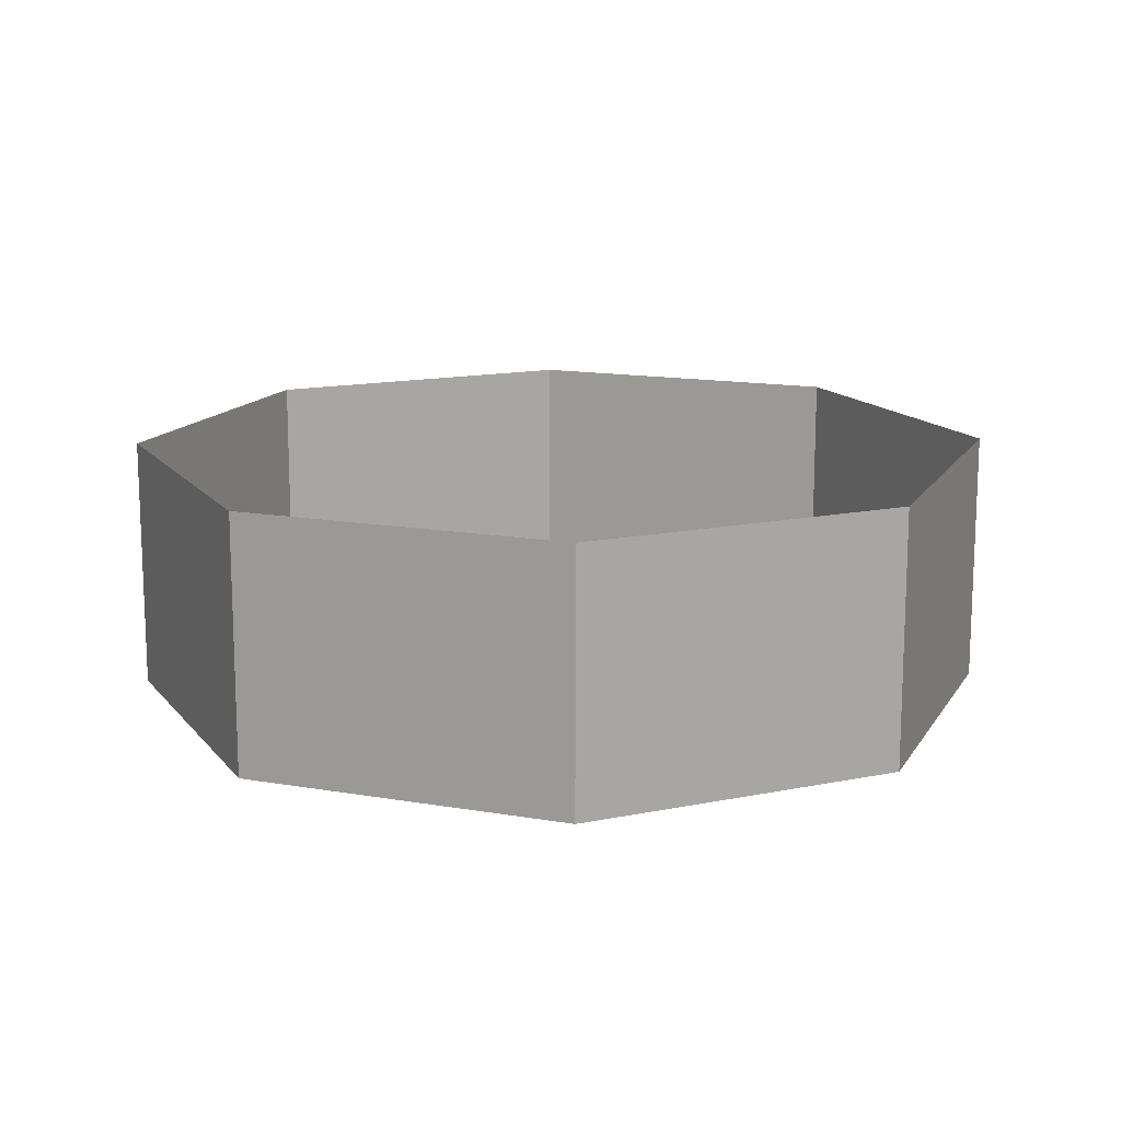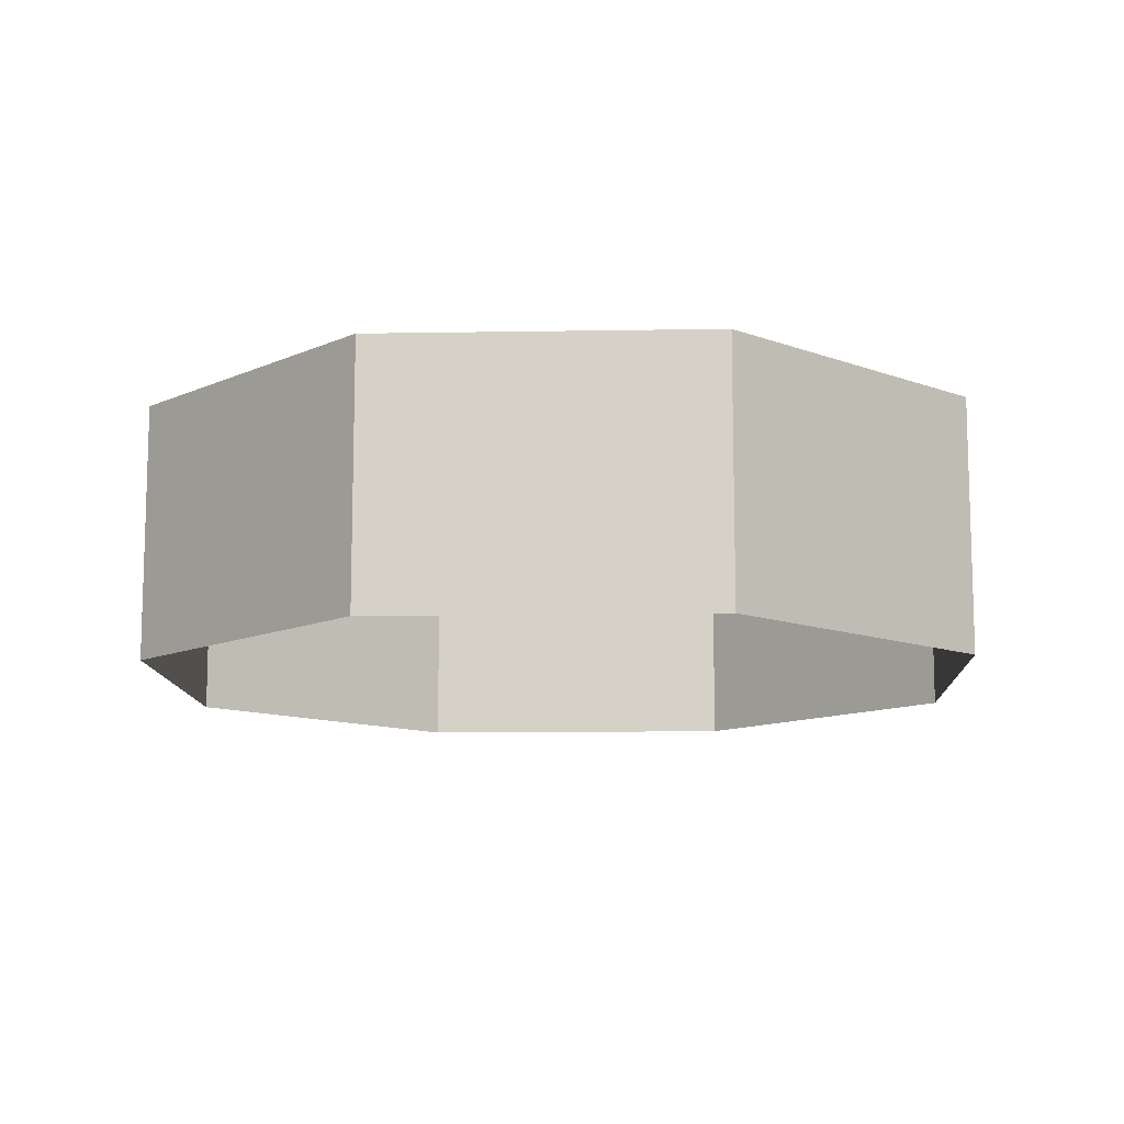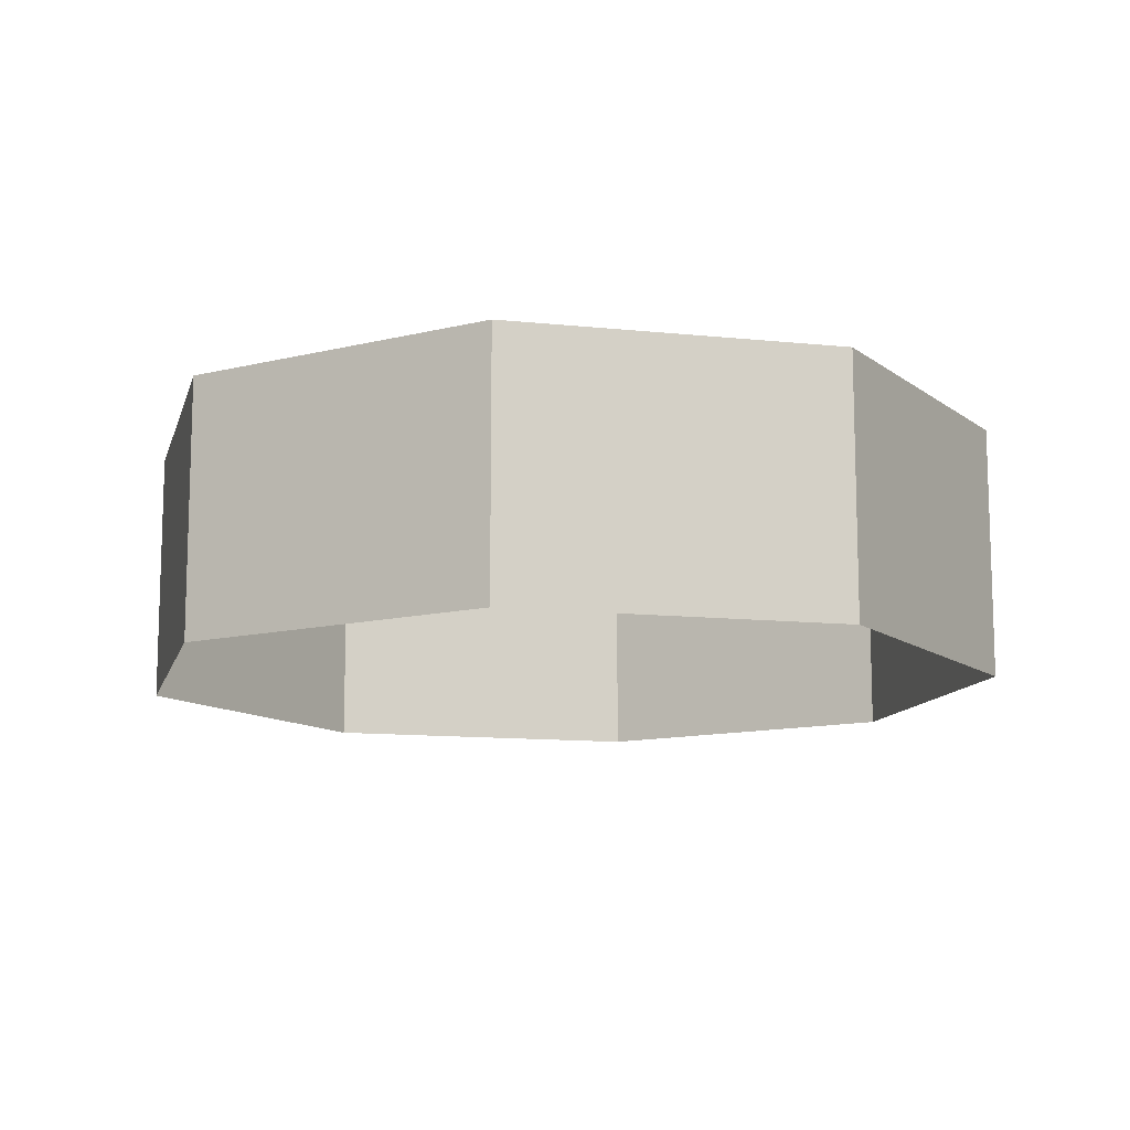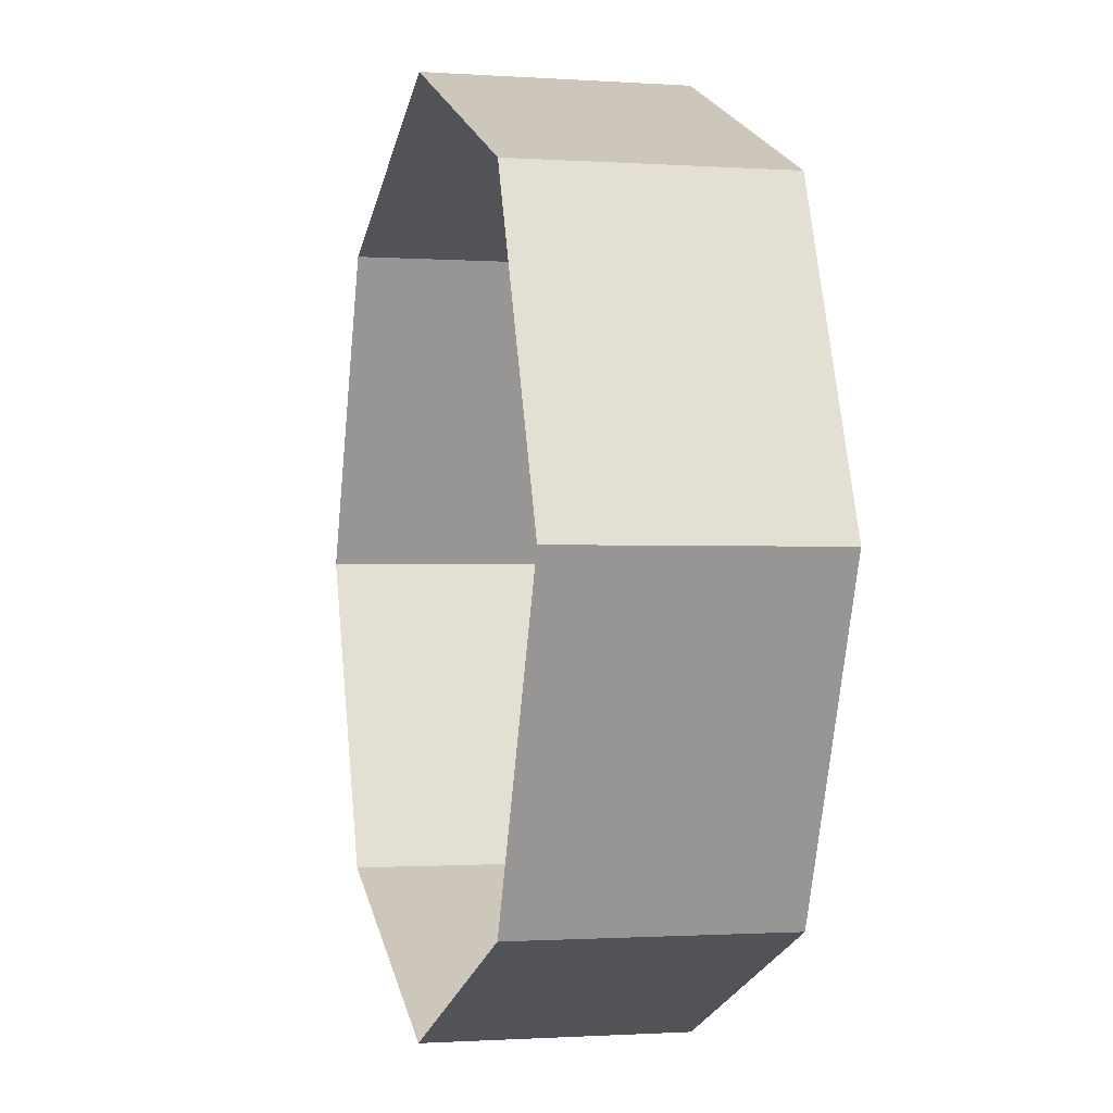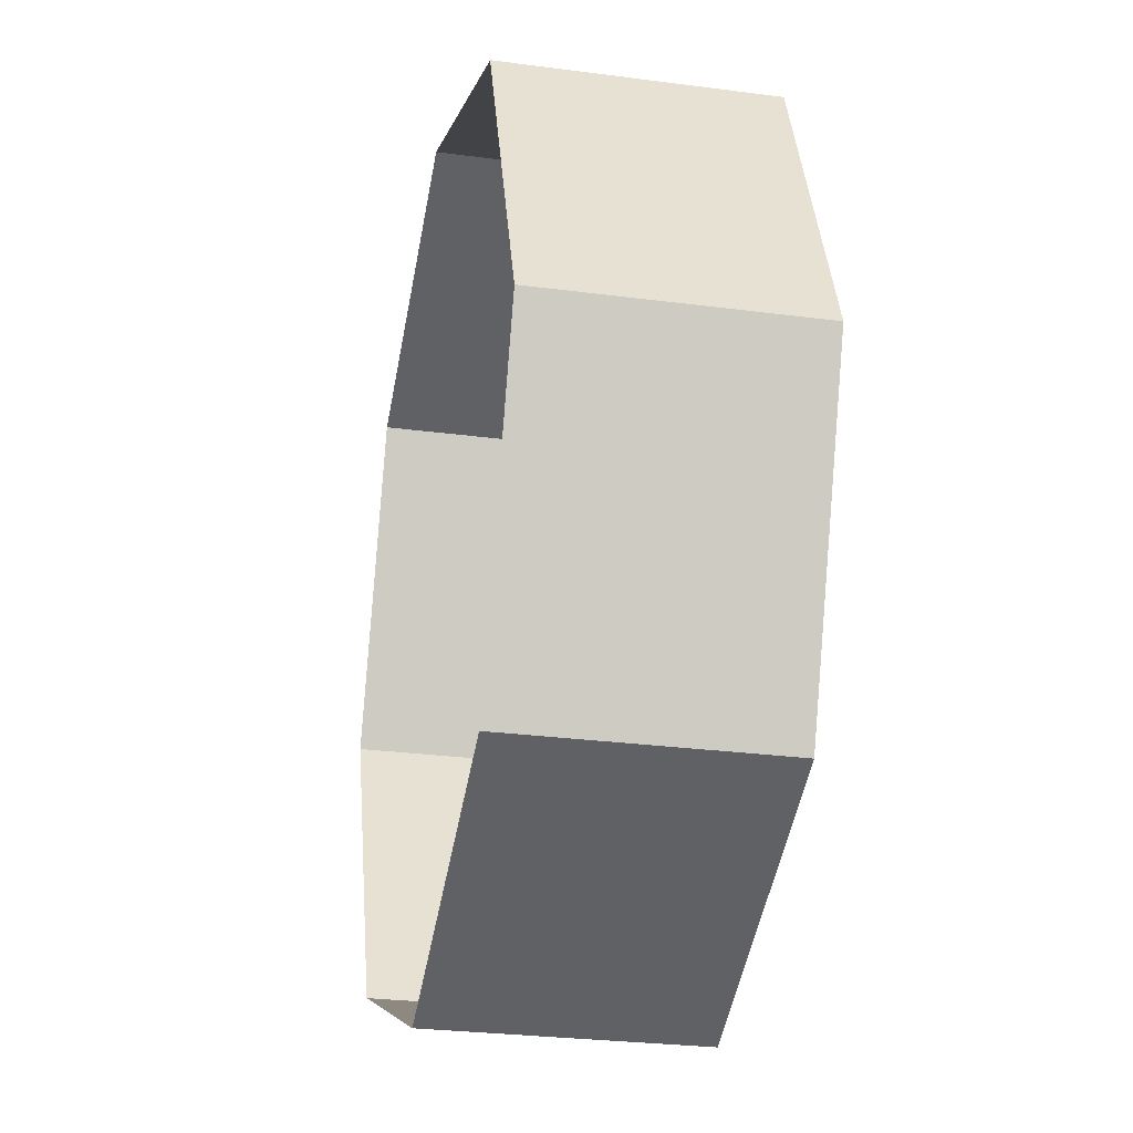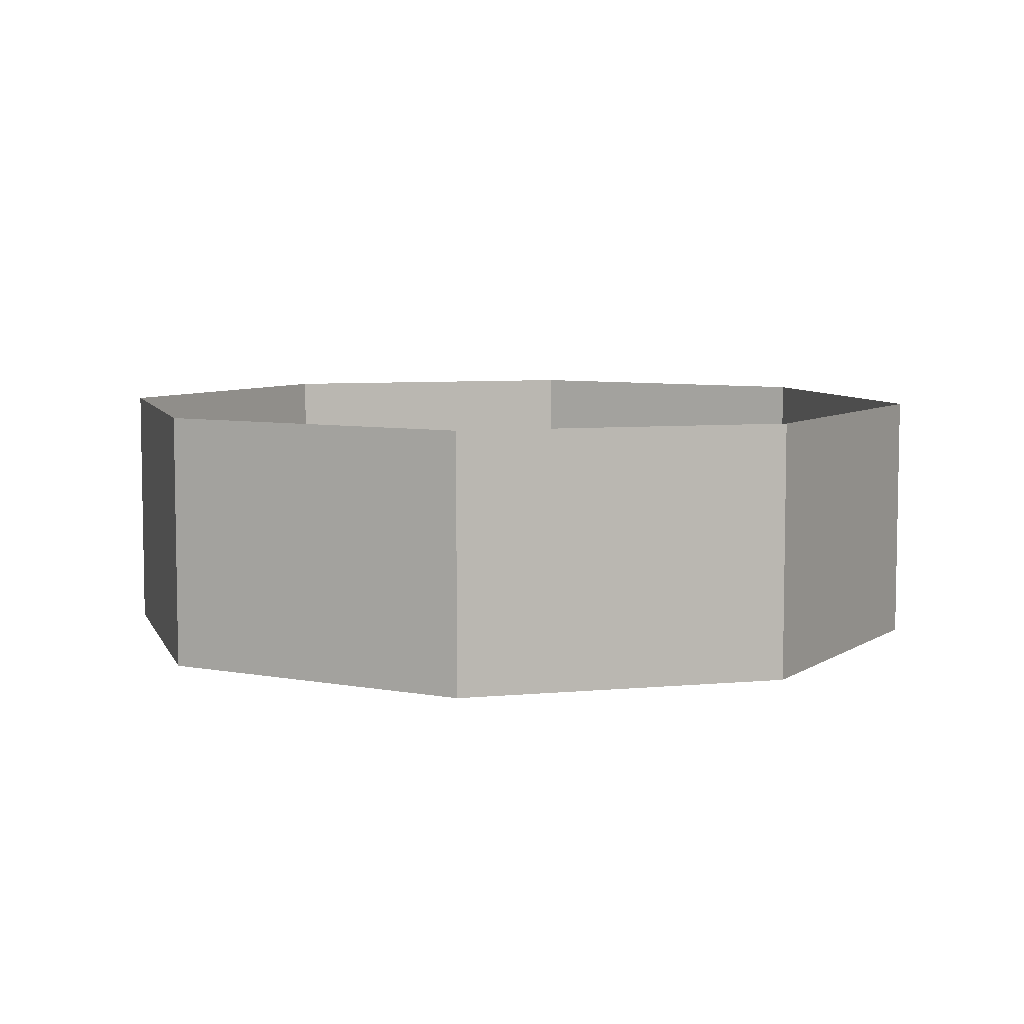
<metadata>
{"format":"obj","ext":"obj","renderer":"f3d","projection":"perspective","resolution":1024,"background":"white","views":[{"elev":14.4,"azim":43.3,"up":"+Y"},{"elev":-11.4,"azim":-20.1,"up":"+Y"},{"elev":-11.9,"azim":143.4,"up":"+Y"},{"elev":-1.1,"azim":-104.5,"up":"+Z"},{"elev":-27.7,"azim":-101.4,"up":"+Z"},{"elev":6.7,"azim":6.9,"up":"+Y"}]}
</metadata>
<code>
g default
v 2.018 1.67 -2.018
v 0 1.67 -2.854
v -2.018 1.67 -2.018
v -2.854 1.67 0
v -2.018 1.67 2.018
v 0 1.67 2.854
v 2.018 1.67 2.018
v 2.854 1.67 0
v 2.018 0 -2.018
v 0 0 -2.854
v 2.854 0 0
v 2.018 0 2.018
v 0 0 2.854
v -2.018 0 2.018
v -2.854 0 0
v -2.018 0 -2.018
g polySurface1 ParedOctogonal
f 9 1 2 10
f 10 2 3 16
f 16 3 4 15
f 15 4 5 14
f 14 5 6 13
f 13 6 7 12
f 12 7 8 11
f 11 8 1 9

</code>
